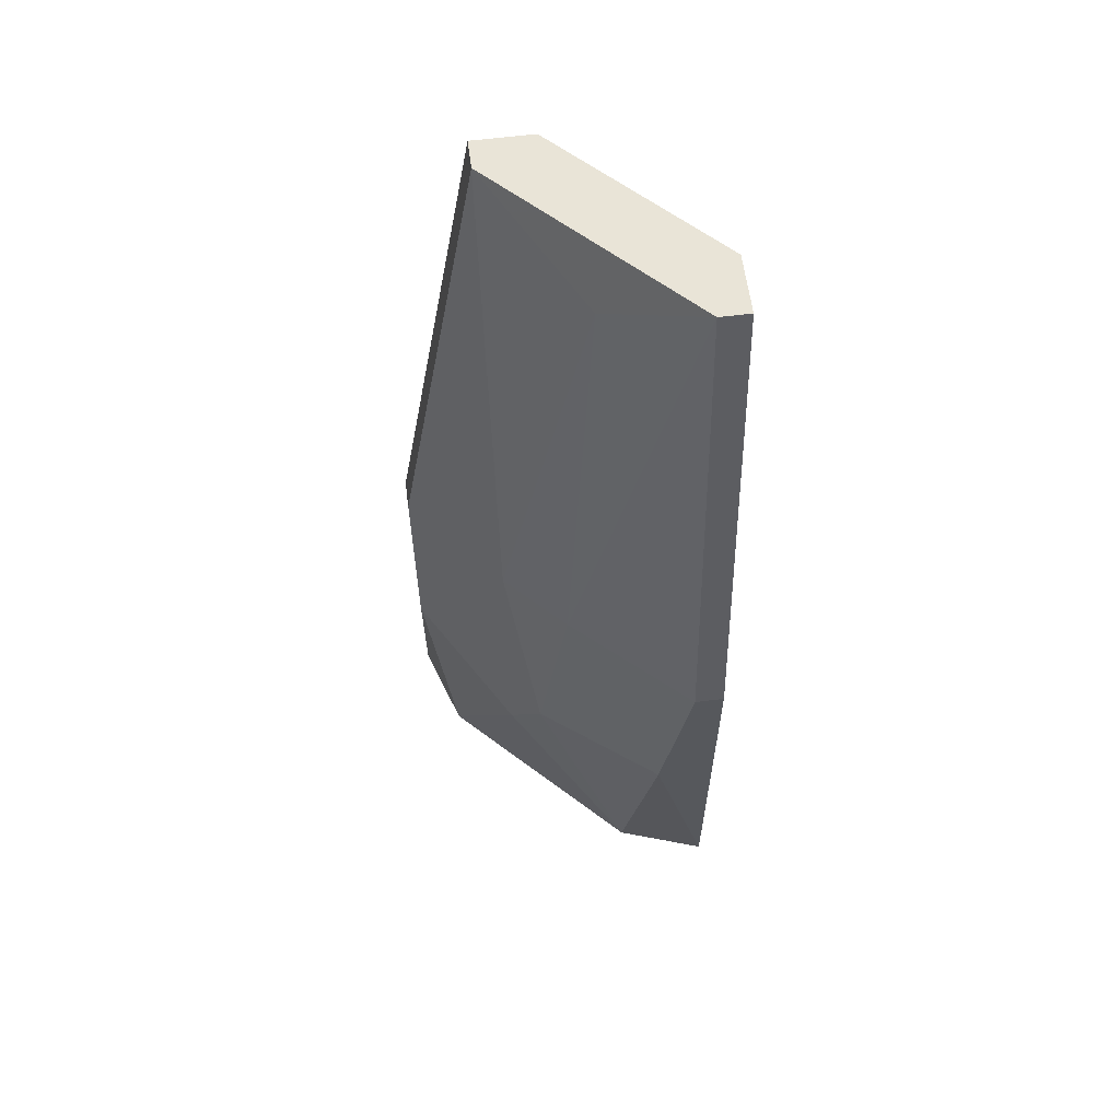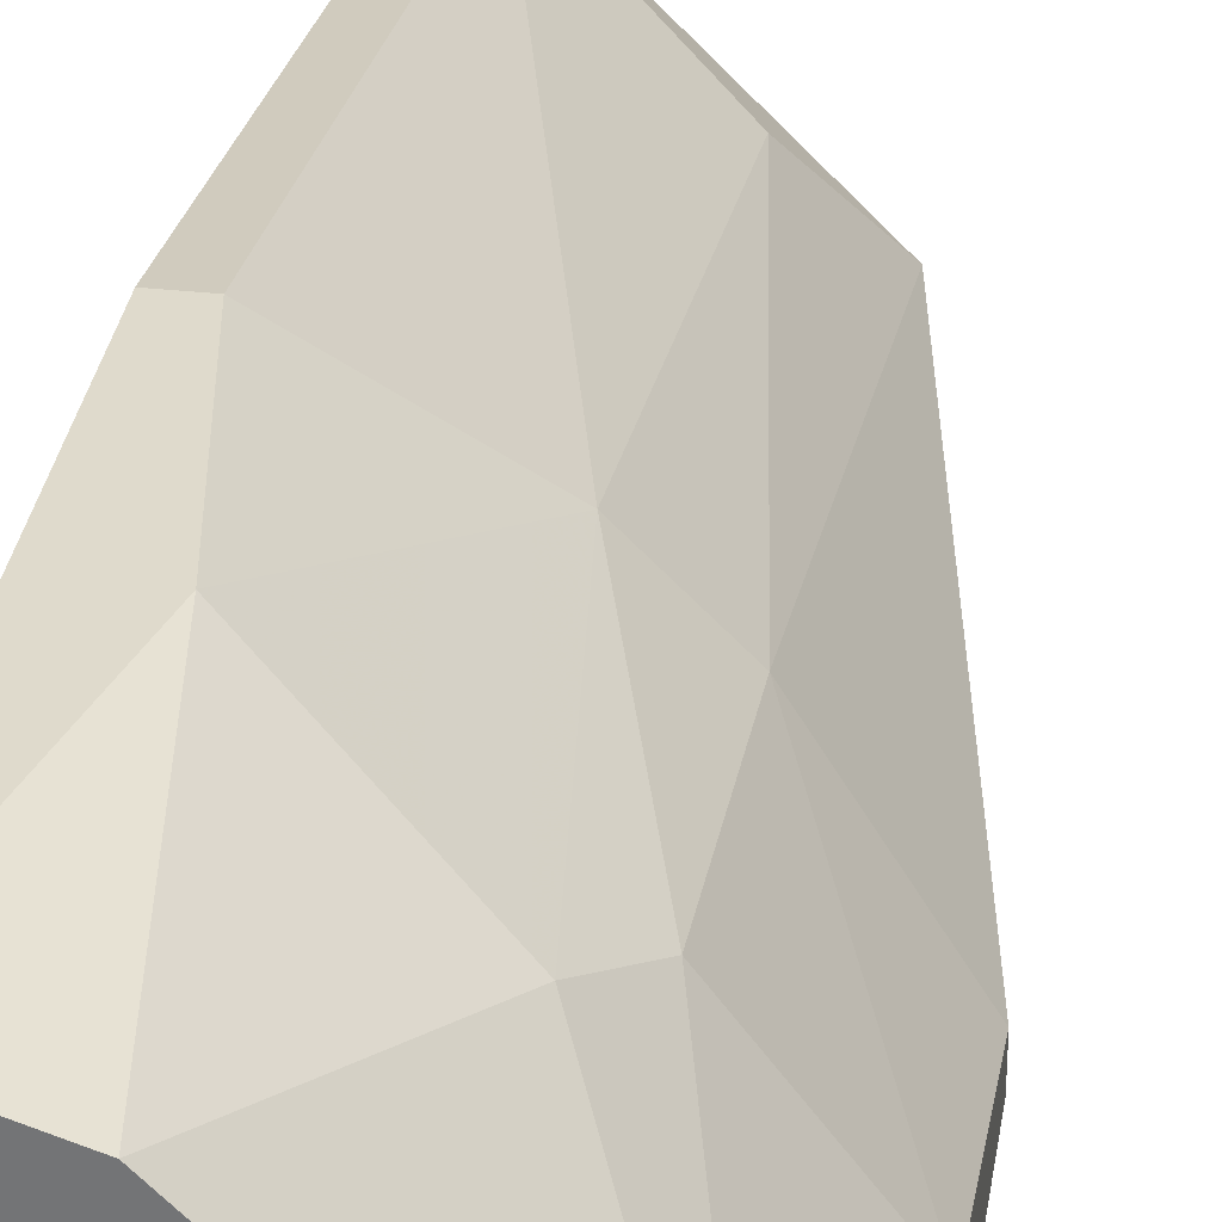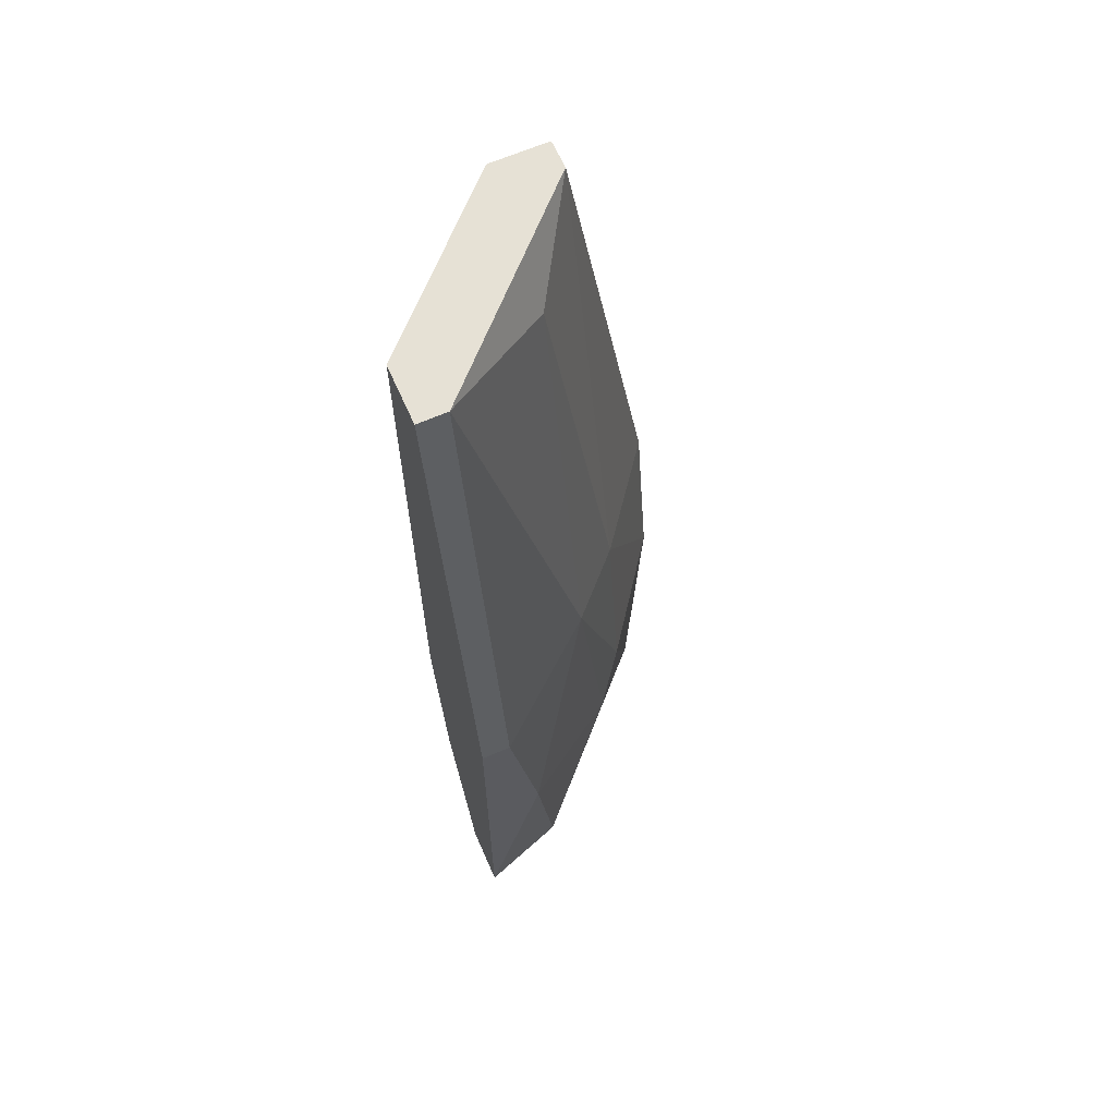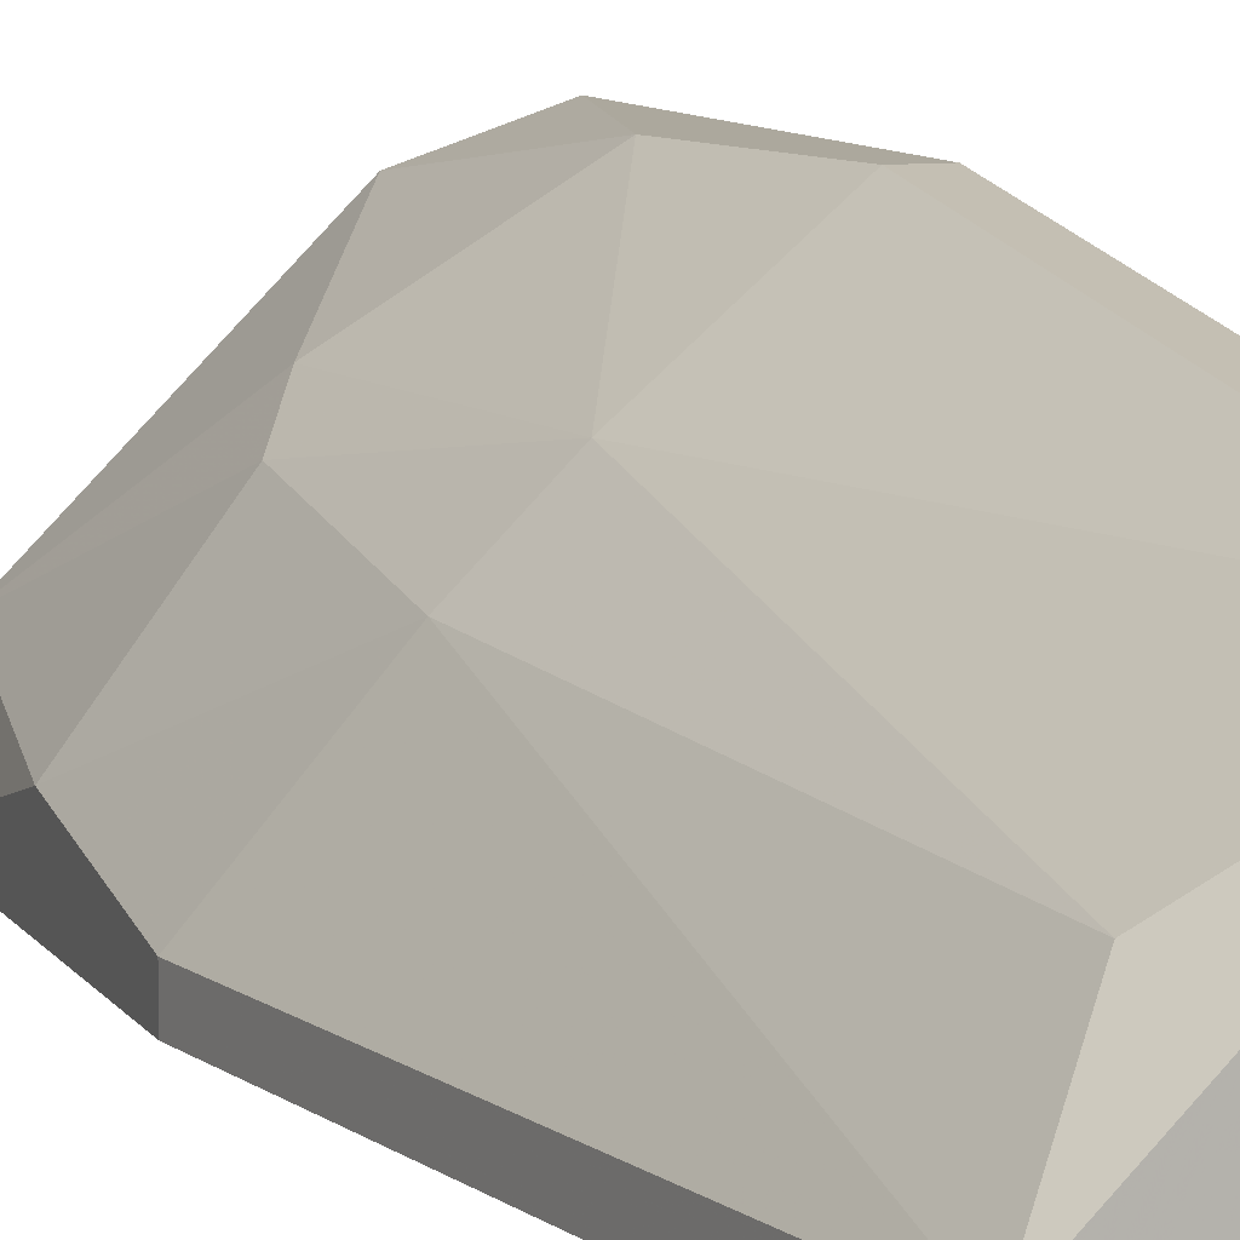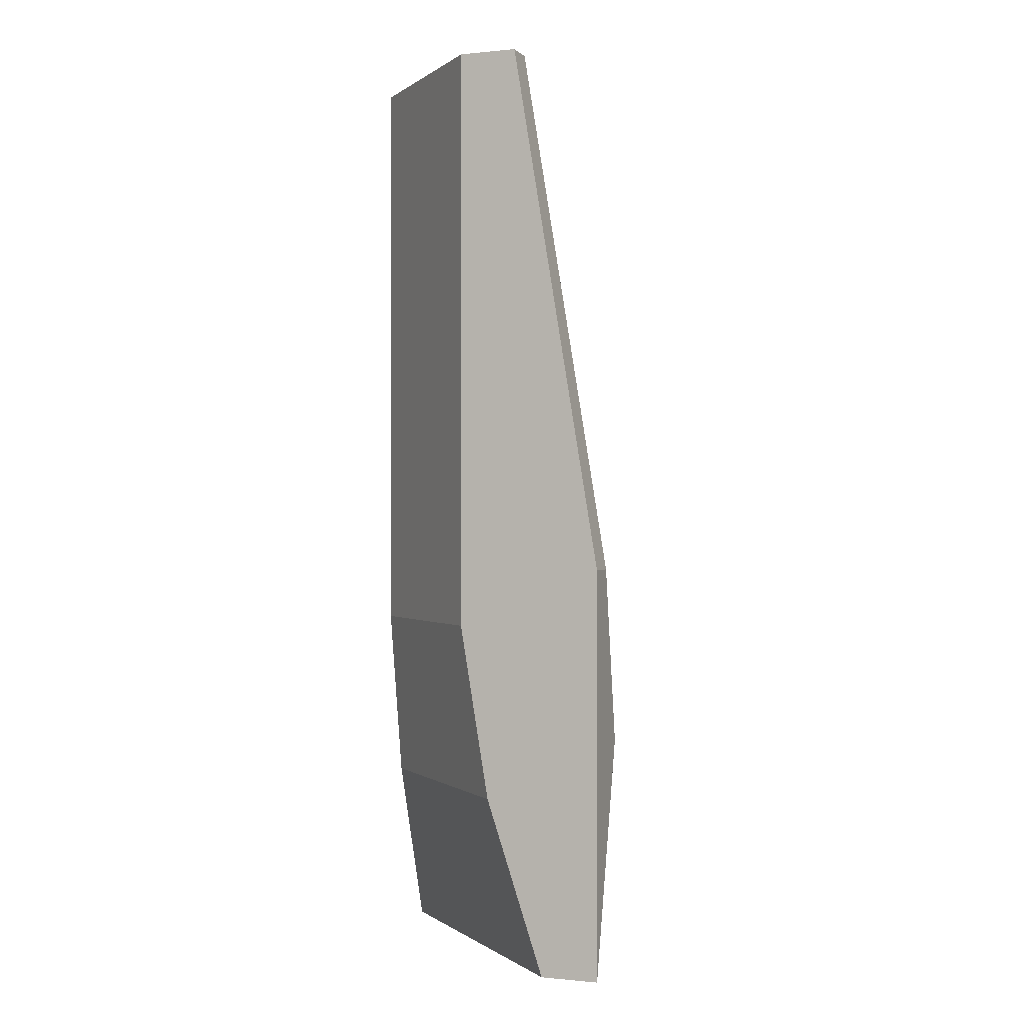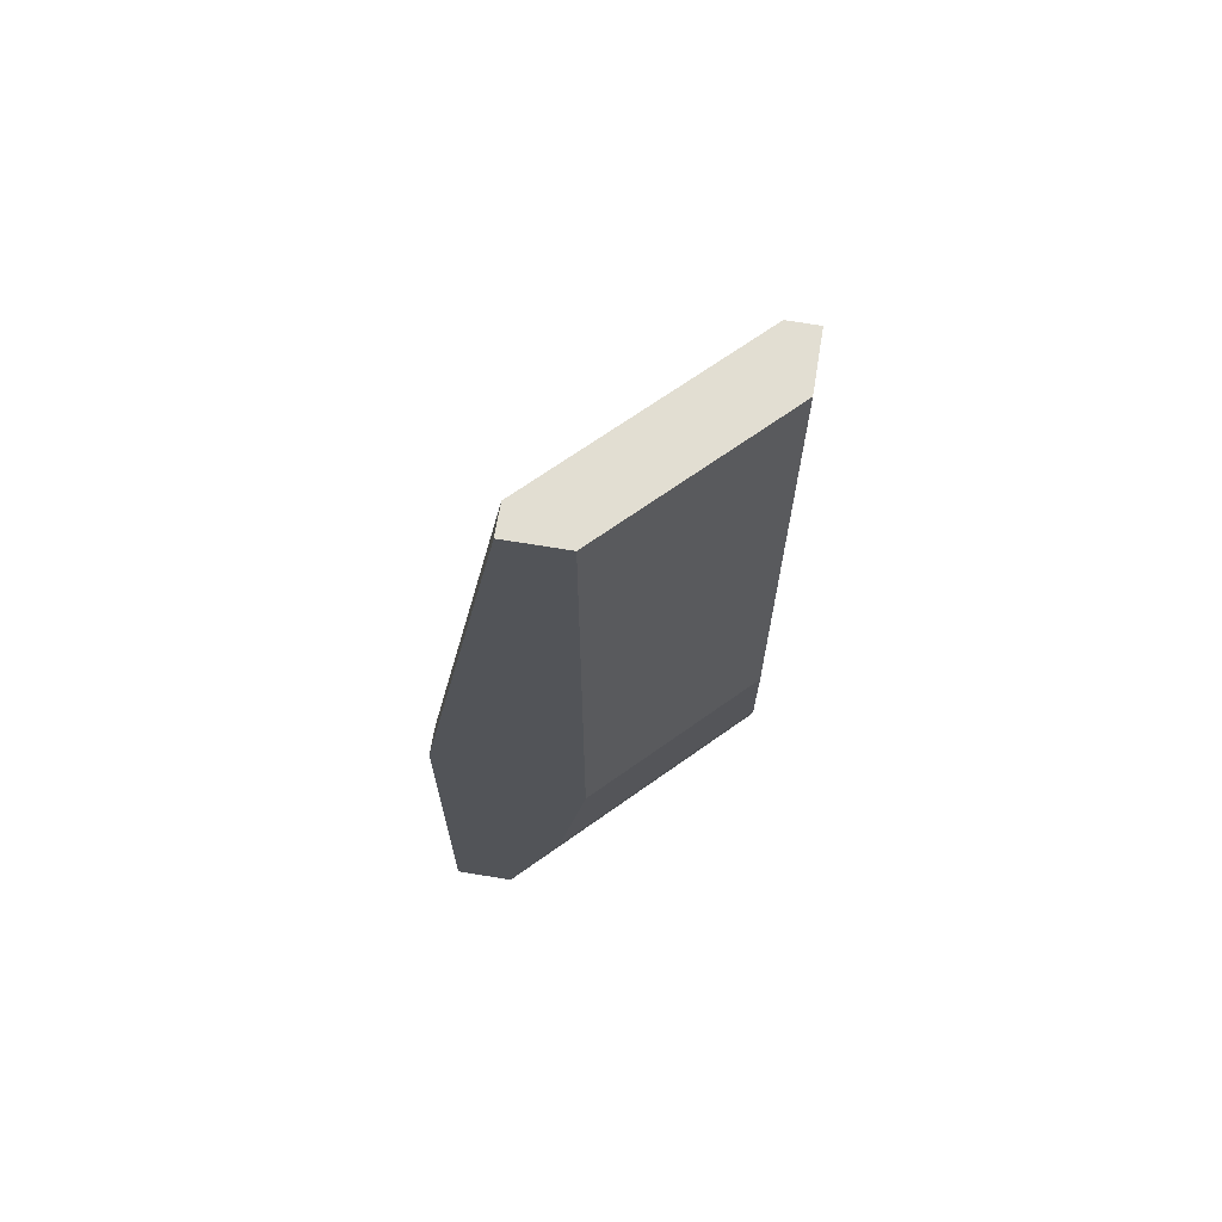
<metadata>
{"format":"obj","ext":"obj","renderer":"f3d","projection":"perspective","resolution":1024,"background":"white","views":[{"elev":60.8,"azim":82.6,"up":"+Y"},{"elev":32.5,"azim":8.9,"up":"+Z"},{"elev":64.2,"azim":-23.8,"up":"+Y"},{"elev":8.6,"azim":160.8,"up":"+Z"},{"elev":-0.2,"azim":-69.1,"up":"+Y"},{"elev":68.0,"azim":-170.6,"up":"+Y"}]}
</metadata>
<code>
v 0.08135 0.03183 0.1502
v 0.03051 -0.2732 0.1909
v 0.03051 -0.2732 0.2112
v 0.1322 -0.2732 0.1095
v 0.08135 0.05222 0.1095
v 0.1017 -0.1918 0.1706
v 0.03051 0.05222 0.1807
v 0.08135 -0.1511 0.1095
v 0.03051 -0.1511 0.1604
v 0.1322 -0.1308 0.1197
v 0.04068 -0.1308 0.2112
v 0.06102 -0.2732 0.2011
v 0.1017 0.05222 0.1095
v 0.03051 0.05222 0.1604
v 0.1119 -0.2732 0.1095
v 0.122 -0.2732 0.1401
v 0.09151 -0.2122 0.1095
v 0.04068 0.05222 0.1807
v 0.08135 -0.1206 0.1807
v 0.05085 -0.1918 0.2112
v 0.1017 0.05222 0.1197
v 0.1017 -0.1206 0.1604
v 0.1322 -0.1918 0.1299
v 0.1322 -0.1308 0.1095
v 0.03051 -0.1308 0.2112
v 0.03051 -0.2122 0.1706
v 0.09151 -0.2122 0.1807
f 19 20 27
f 3 2 4
f 2 3 7
f 5 4 8
f 2 7 9
f 5 8 9
f 3 4 12
f 4 5 13
f 5 7 13
f 7 5 14
f 9 7 14
f 5 9 14
f 4 2 15
f 8 4 15
f 12 4 16
f 9 8 17
f 15 2 17
f 8 15 17
f 7 11 18
f 13 7 18
f 1 18 19
f 18 11 19
f 11 3 20
f 3 12 20
f 19 11 20
f 10 13 21
f 18 1 21
f 13 18 21
f 1 19 22
f 19 6 22
f 21 1 22
f 10 21 22
f 4 10 23
f 16 4 23
f 6 16 23
f 22 6 23
f 10 22 23
f 10 4 24
f 4 13 24
f 13 10 24
f 7 3 25
f 3 11 25
f 11 7 25
f 2 9 26
f 17 2 26
f 9 17 26
f 16 6 27
f 12 16 27
f 6 19 27
f 20 12 27

</code>
